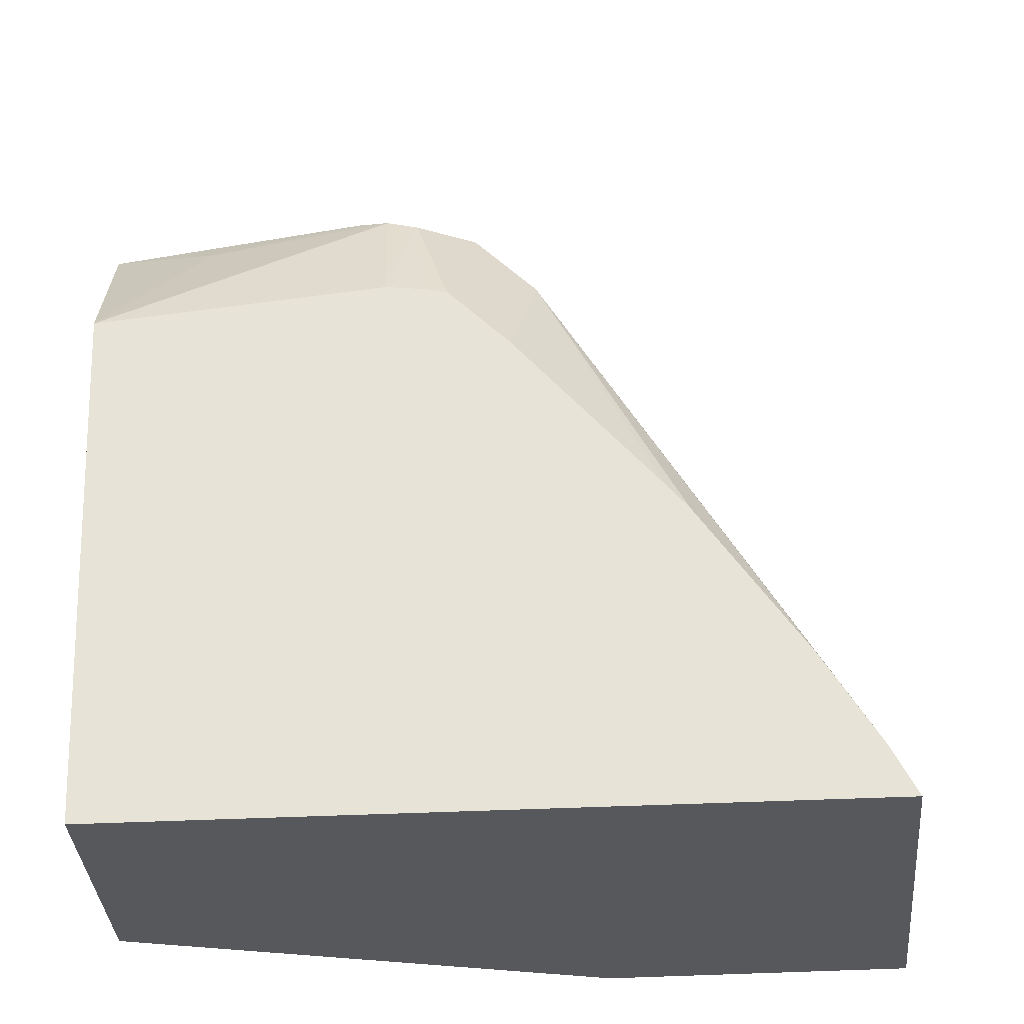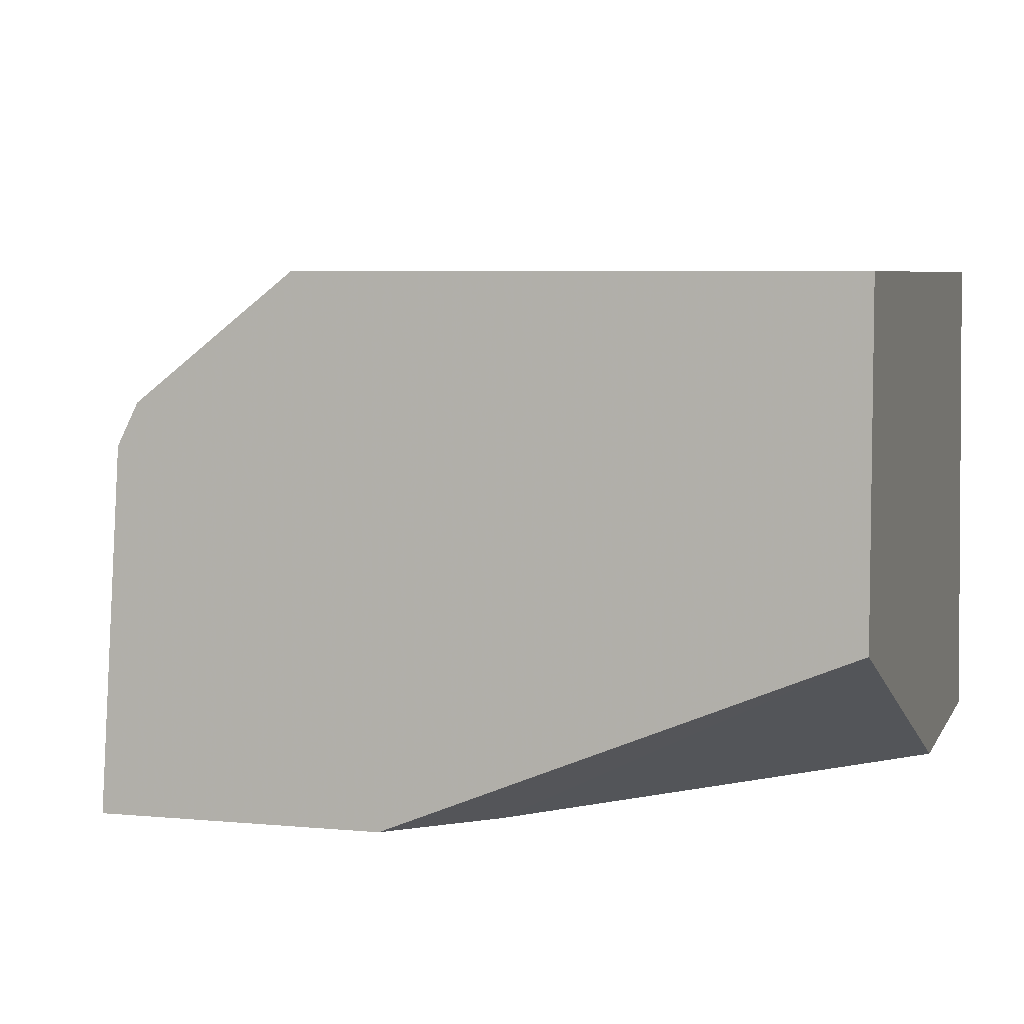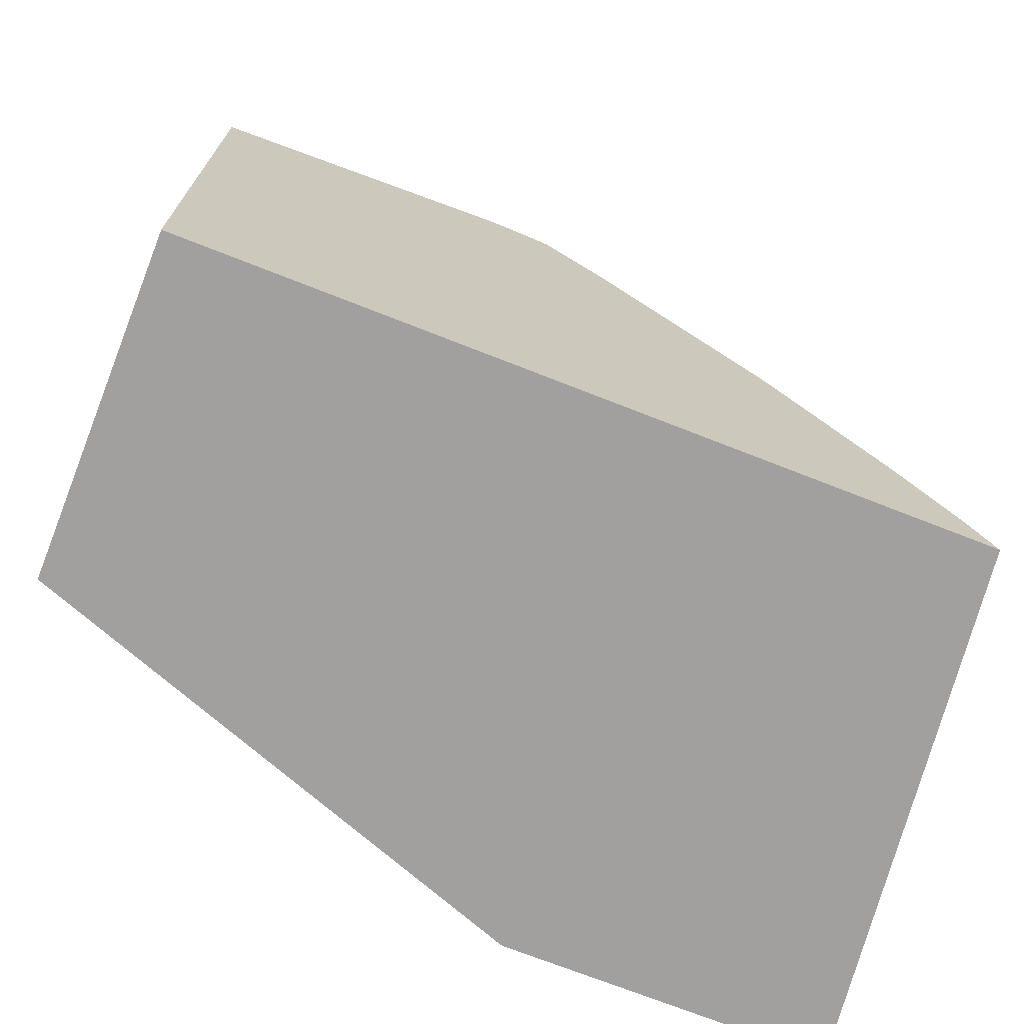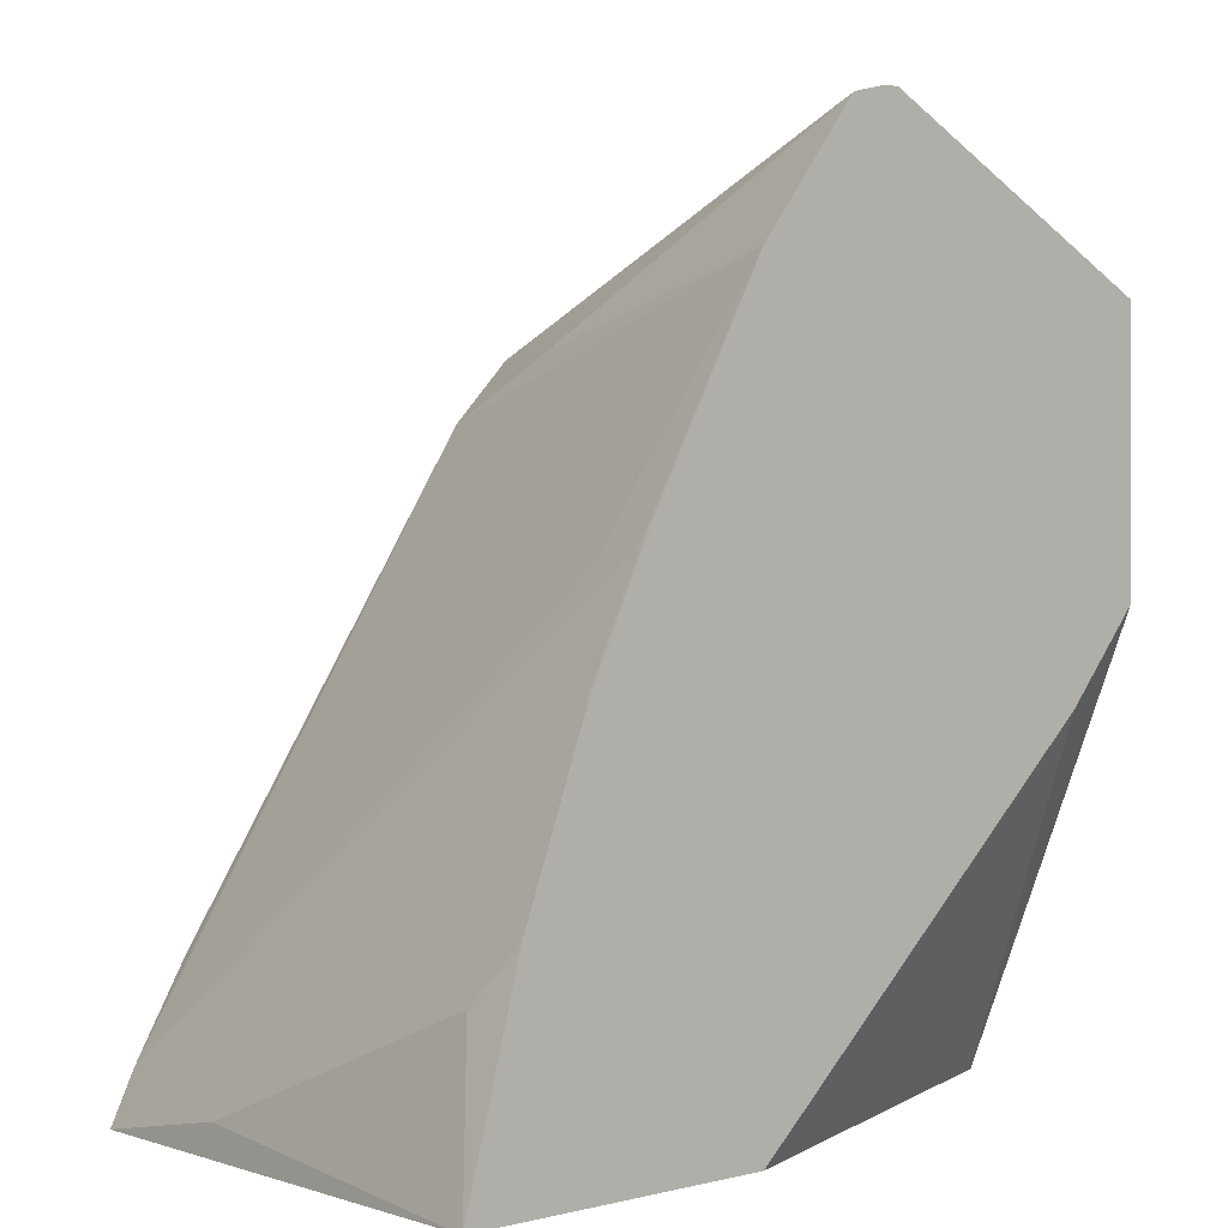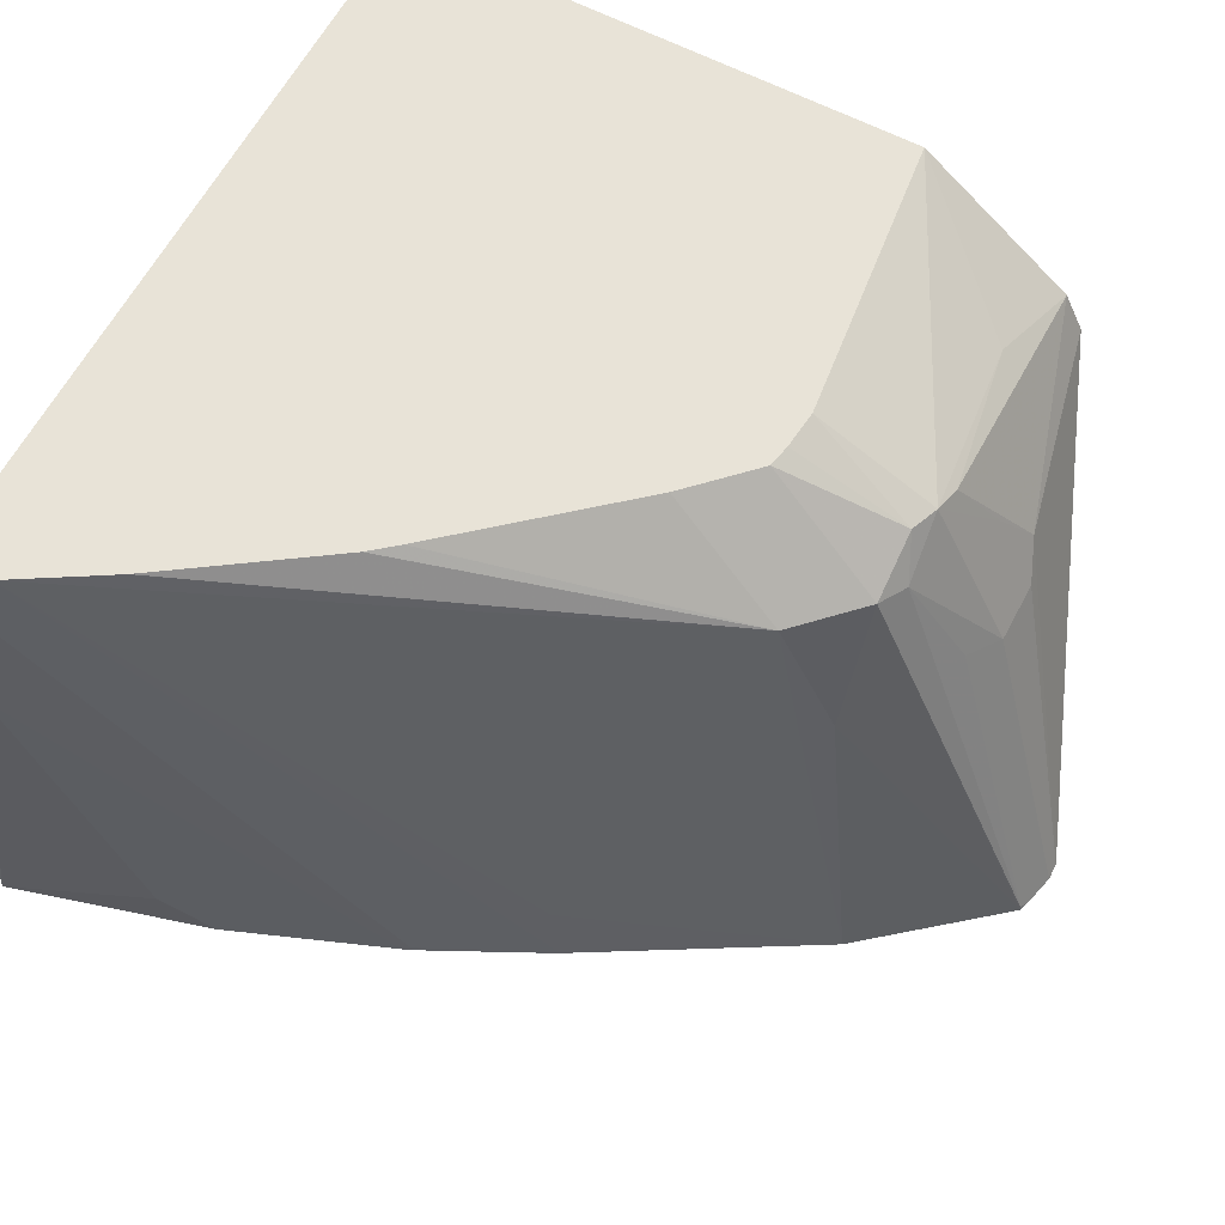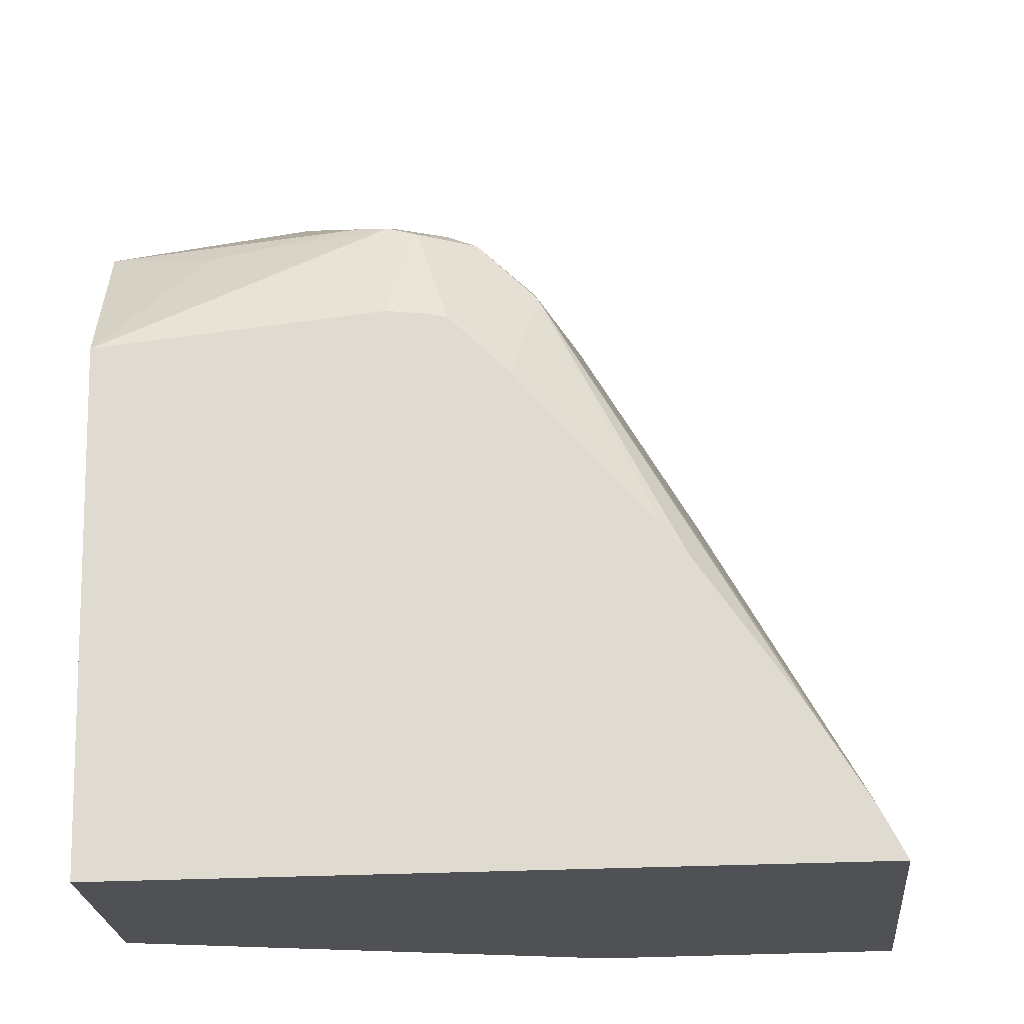
<metadata>
{"format":"obj","ext":"obj","renderer":"f3d","projection":"perspective","resolution":1024,"background":"white","views":[{"elev":61.7,"azim":-2.0,"up":"+Z"},{"elev":5.7,"azim":-73.8,"up":"+Z"},{"elev":-71.8,"azim":-21.5,"up":"+Y"},{"elev":0.5,"azim":134.7,"up":"+Y"},{"elev":62.1,"azim":117.9,"up":"+Z"},{"elev":70.2,"azim":-1.5,"up":"+Z"}]}
</metadata>
<code>
v 0.3164 0.07072 -0.09516
v 0.3015 0.08043 0.0201
v 0.3015 0.07072 0.02979
v 0.2107 0.07072 -0.09516
v 0.2973 0.1375 -0.09516
v 0.3015 0.1206 -0.0804
v 0.2963 0.07072 0.07341
v 0.2761 0.1916 -0.09516
v 0.04524 0.07072 -0.03499
v 0.1942 0.08461 -0.09516
v 0.2948 0.07371 0.07341
v 0.04524 0.07072 0.07341
v 0.2747 0.1943 -0.0938
v 0.2748 0.1947 -0.09516
v 0.04524 0.2175 -0.09516
v 0.07381 0.1868 -0.09516
v 0.2881 0.08713 0.07341
v 0.04524 0.2443 0.07341
v 0.2547 0.2349 -0.09516
v 0.2546 0.2345 -0.0938
v 0.04524 0.3089 -0.09516
v 0.288 0.08741 0.07341
v 0.2513 0.2312 -0.07539
v 0.1407 0.2552 0.07341
v 0.1407 0.268 0.067
v 0.1407 0.2948 0.0536
v 0.08042 0.2881 0.0469
v 0.04524 0.2948 0.0335
v 0.2109 0.3114 -0.09516
v 0.04524 0.3015 0.0201
v 0.1508 0.3568 -0.09045
v 0.1555 0.3592 -0.09516
v 0.2747 0.1139 0.067
v 0.191 0.2714 0.04522
v 0.2754 0.1085 0.07341
v 0.1534 0.2539 0.07341
v 0.1508 0.2915 0.05527
v 0.1609 0.2965 0.04271
v 0.1407 0.3082 0.0268
v 0.1206 0.3082 0.0268
v 0.1307 0.2965 0.05025
v 0.1106 0.3166 0.01005
v 0.1746 0.3555 -0.09516
v 0.191 0.2915 0.005018
v 0.1206 0.3216 -1.537e-05
v 0.1609 0.3592 -0.09516
v 0.1709 0.2915 0.04522
v 0.172 0.2412 0.07341
v 0.1809 0.2323 0.07341
v 0.2281 0.1775 0.07341
v 0.2352 0.1688 0.07341
v 0.2698 0.1179 0.07341
v 0.1609 0.2524 0.07341
v 0.1742 0.3551 -0.0938
v 0.1541 0.3149 0.006685
v 0.1407 0.3216 -1.537e-05
v 0.1407 0.3149 0.0134
v 0.1206 0.3149 0.0134
v 0.1715 0.3565 -0.09516
f 26 39 40
f 32 42 45
f 31 42 32
f 30 42 31
f 29 43 44
f 28 42 30
f 32 45 56
f 28 41 42
f 27 41 28
f 26 41 27
f 26 40 41
f 29 44 34
f 23 29 34
f 26 37 38
f 25 37 26
f 24 37 25
f 24 36 37
f 23 34 33
f 22 23 33
f 22 34 35
f 22 33 34
f 21 31 32
f 21 30 31
f 32 56 46
f 20 29 23
f 26 38 39
f 34 44 47
f 40 58 42
f 34 48 49
f 19 29 20
f 55 59 56
f 54 59 55
f 47 53 48
f 46 56 59
f 45 57 56
f 45 58 57
f 43 47 44
f 43 54 47
f 43 59 54
f 42 58 45
f 40 42 41
f 34 47 48
f 39 58 40
f 38 57 39
f 38 56 57
f 38 55 56
f 38 54 55
f 38 47 54
f 37 53 47
f 37 47 38
f 36 53 37
f 34 52 35
f 34 51 52
f 34 50 51
f 34 49 50
f 39 57 58
f 18 27 28
f 8 14 13
f 18 25 26
f 4 9 10
f 2 8 7
f 2 5 8
f 2 6 5
f 2 7 3
f 1 6 2
f 1 5 6
f 1 8 5
f 1 14 8
f 1 19 14
f 1 29 19
f 1 43 29
f 1 59 43
f 1 46 59
f 1 32 46
f 1 21 32
f 1 15 21
f 1 16 15
f 1 10 16
f 1 4 10
f 1 9 4
f 1 12 9
f 1 3 7
f 1 2 3
f 18 26 27
f 7 11 17
f 7 17 22
f 1 7 12
f 7 35 52
f 7 22 35
f 17 23 22
f 13 20 17
f 13 19 20
f 13 14 19
f 11 13 17
f 9 21 15
f 9 30 21
f 9 28 30
f 9 18 28
f 9 12 18
f 9 16 10
f 17 20 23
f 18 24 25
f 7 51 50
f 7 52 51
f 7 50 49
f 9 15 16
f 7 48 53
f 7 49 48
f 7 36 24
f 7 24 18
f 7 18 12
f 7 8 13
f 7 13 11
f 7 53 36

</code>
